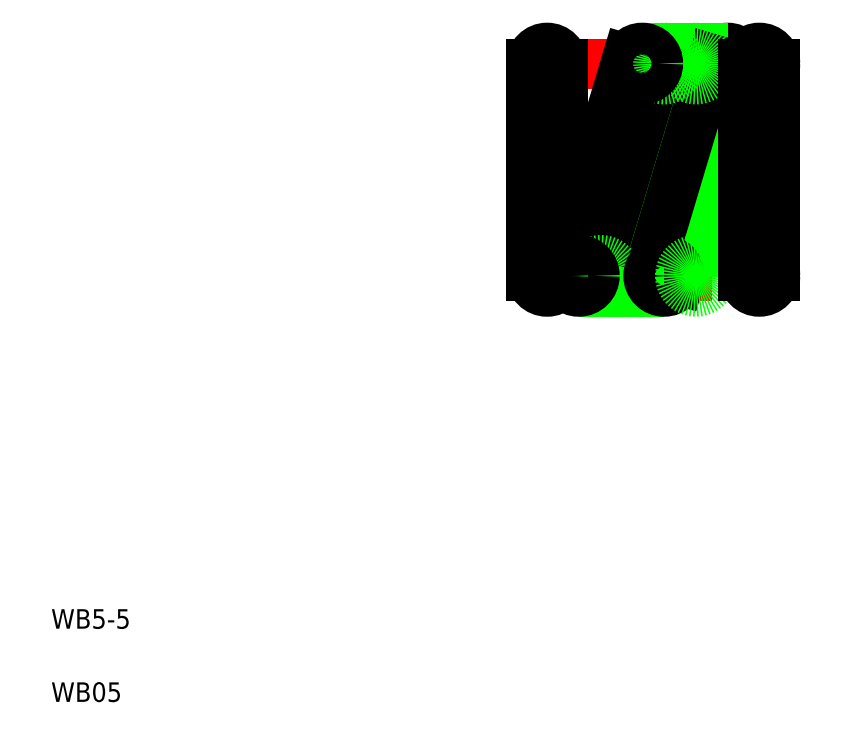
<metadata>
{"format":"dxf","ext":"dxf","renderer":"ezdxf+matplotlib","layout":"modelspace","background":"white","min_lineweight":24,"dpi":150}
</metadata>
<code>
0
SECTION
2
ENTITIES
0
LINE
8
CENTER
10
10.54
20
11.91
30
0
11
16.14
21
11.91
31
0
0
LINE
8
CENTER
10
10.54
20
14.08
30
0
11
16.14
21
14.08
31
0
0
LINE
8
CENTER
10
10.54
20
9.732
30
0
11
16.14
21
9.732
31
0
0
CIRCLE
8
0
10
14.87
20
14.08
30
0
40
0.325
0
LINE
8
0
10
13.88
20
9.639
30
0
11
15.18
21
13.99
31
0
0
LINE
8
0
10
13.12
20
14.41
30
0
11
14.87
21
14.41
31
0
0
LINE
8
0
10
14.54
20
9.732
30
0
11
14.54
21
14.08
31
0
0
LINE
8
0
10
12.58
20
9.639
30
0
11
13.88
21
13.99
31
0
0
LINE
8
0
10
11.95
20
9.825
30
0
11
13.25
21
14.17
31
0
0
LINE
8
0
10
13.89
20
9.732
30
0
11
13.89
21
14.08
31
0
0
LINE
8
0
10
13.25
20
9.825
30
0
11
14.55
21
14.17
31
0
0
LINE
8
0
10
13.43
20
13.99
30
0
11
12.13
21
9.639
31
0
0
LINE
8
0
10
12.8
20
14.17
30
0
11
11.5
21
9.825
31
0
0
LINE
8
0
10
11.49
20
14.08
30
0
11
11.49
21
9.732
31
0
0
LINE
8
0
10
10.84
20
14.08
30
0
11
10.84
21
9.732
31
0
0
TEXT
8
0
10
1
20
1
30
0
40
0.4
1
WB05
0
TEXT
8
0
10
1
20
2.5
30
0
40
0.4
1
WB5-5
0
CIRCLE
8
0
10
12.27
20
9.732
30
0
40
0.325
0
LINE
8
0
10
11.82
20
9.407
30
0
11
13.57
21
9.407
31
0
0
CIRCLE
8
0
10
11.17
20
9.732
30
0
40
0.325
0
CIRCLE
8
0
10
11.82
20
9.732
30
0
40
0.325
0
CIRCLE
8
0
10
13.57
20
9.732
30
0
40
0.325
0
CIRCLE
8
0
10
14.22
20
9.732
30
0
40
0.325
0
CIRCLE
8
0
10
14.22
20
14.08
30
0
40
0.325
0
CIRCLE
8
0
10
13.57
20
14.08
30
0
40
0.325
0
CIRCLE
8
0
10
13.12
20
14.08
30
0
40
0.325
0
CIRCLE
8
0
10
11.17
20
14.08
30
0
40
0.325
0
LINE
8
0
10
10.84
20
11.91
30
0
11
10.84
21
11.91
31
0
0
LINE
8
0
10
10.84
20
12.99
30
0
11
10.84
21
12.99
31
0
0
LINE
8
0
10
15.19
20
9.732
30
0
11
15.19
21
14.08
31
0
0
LINE
8
0
10
15.84
20
9.732
30
0
11
15.84
21
14.08
31
0
0
CIRCLE
8
0
10
15.52
20
9.732
30
0
40
0.325
0
CIRCLE
8
0
10
15.52
20
14.08
30
0
40
0.325
0
ENDSEC
0
EOF

</code>
